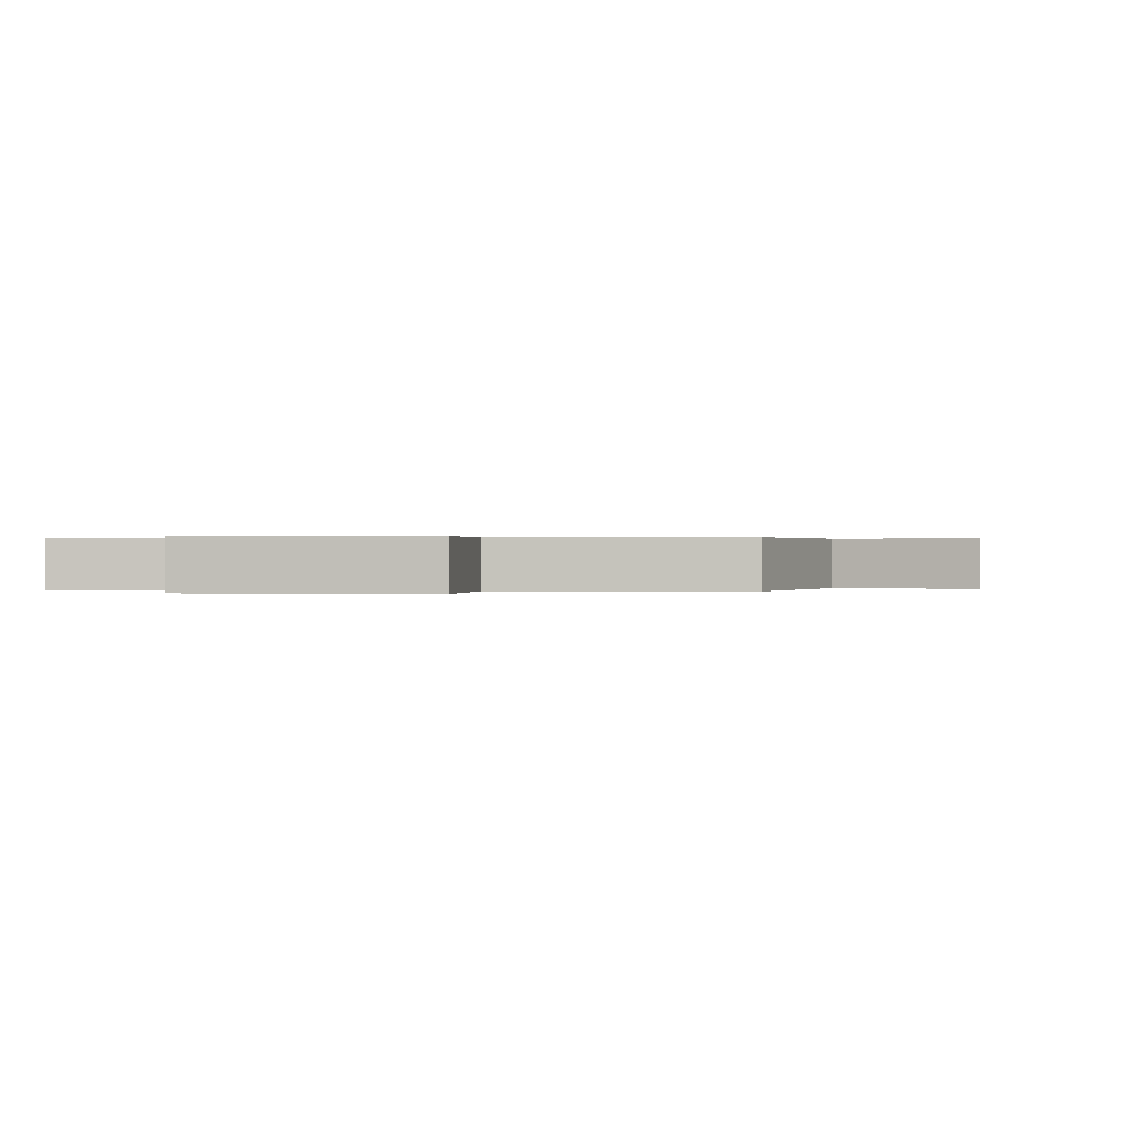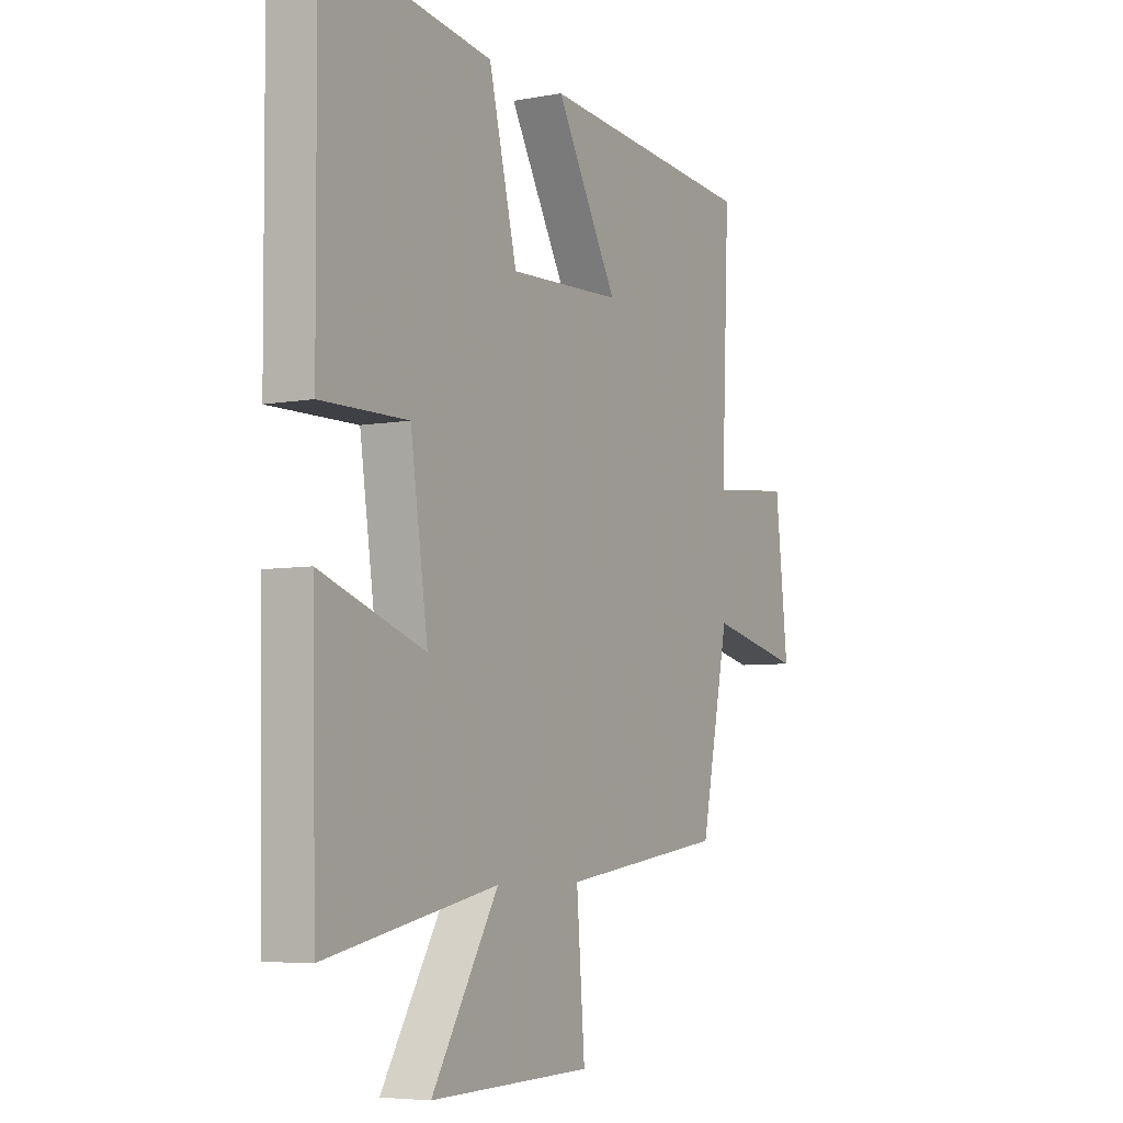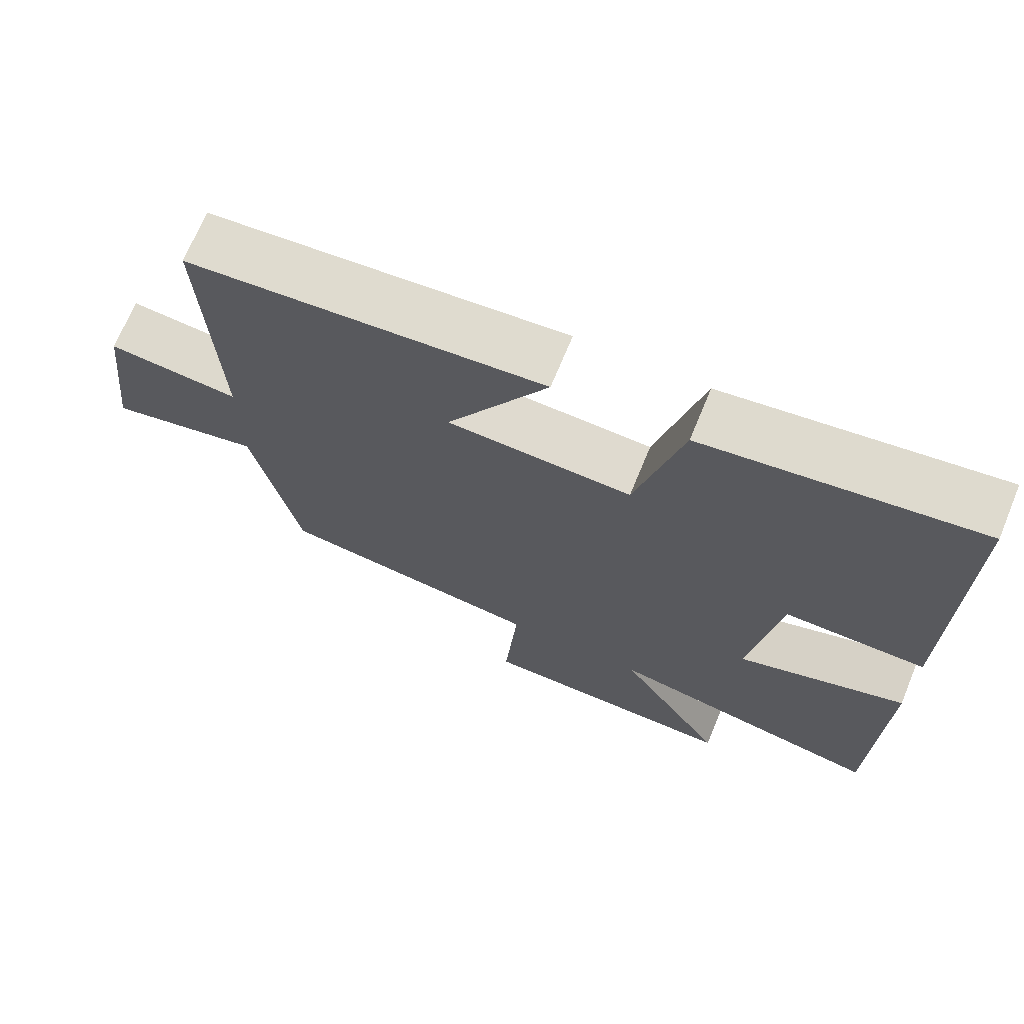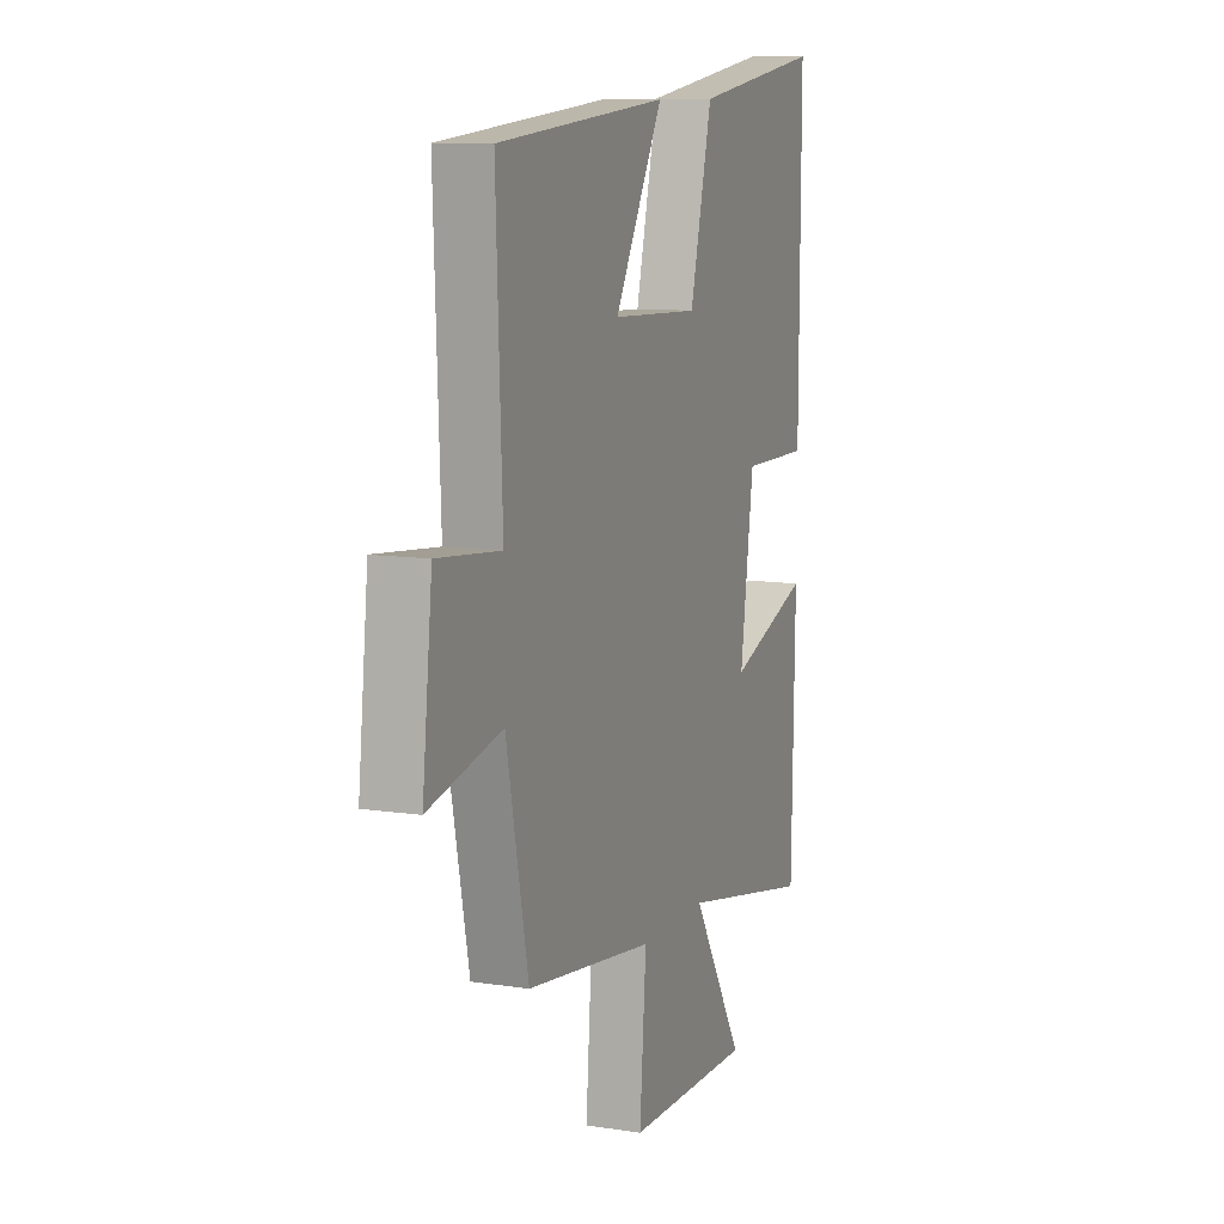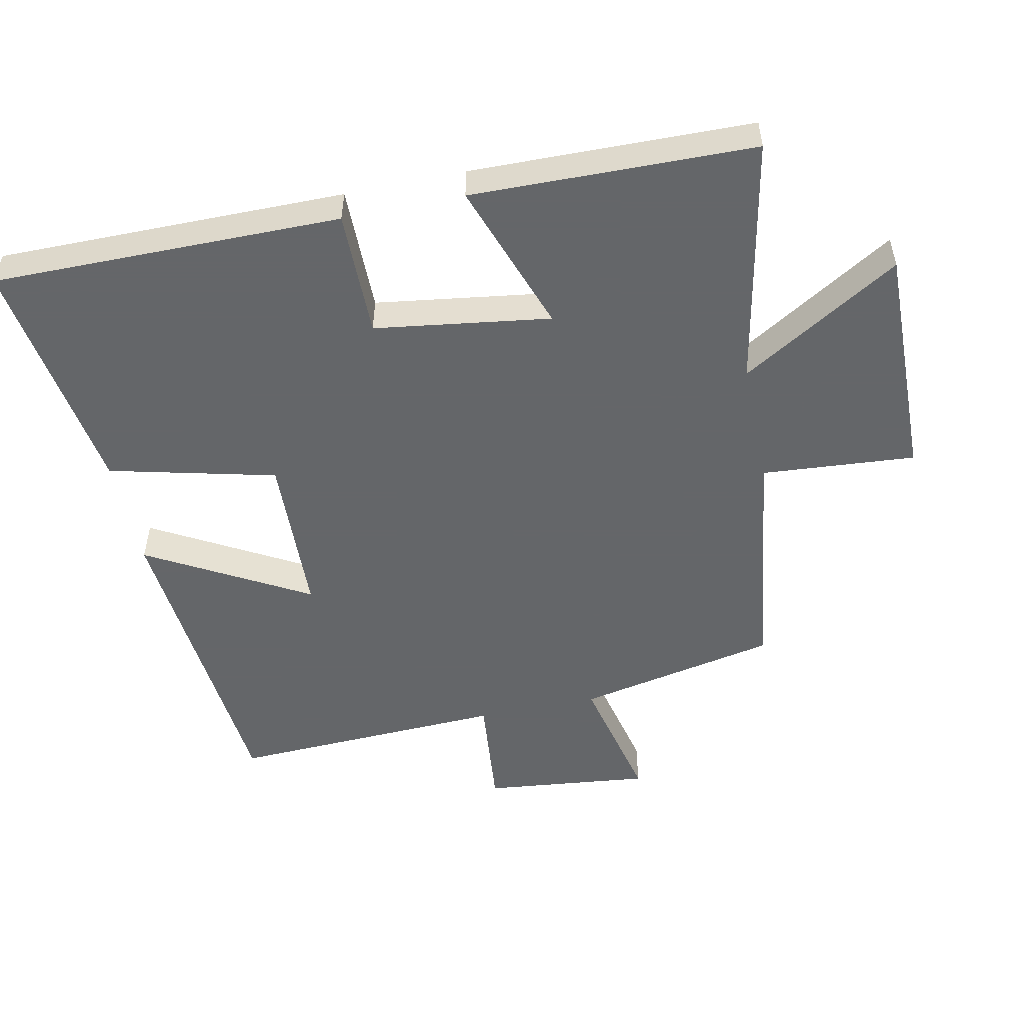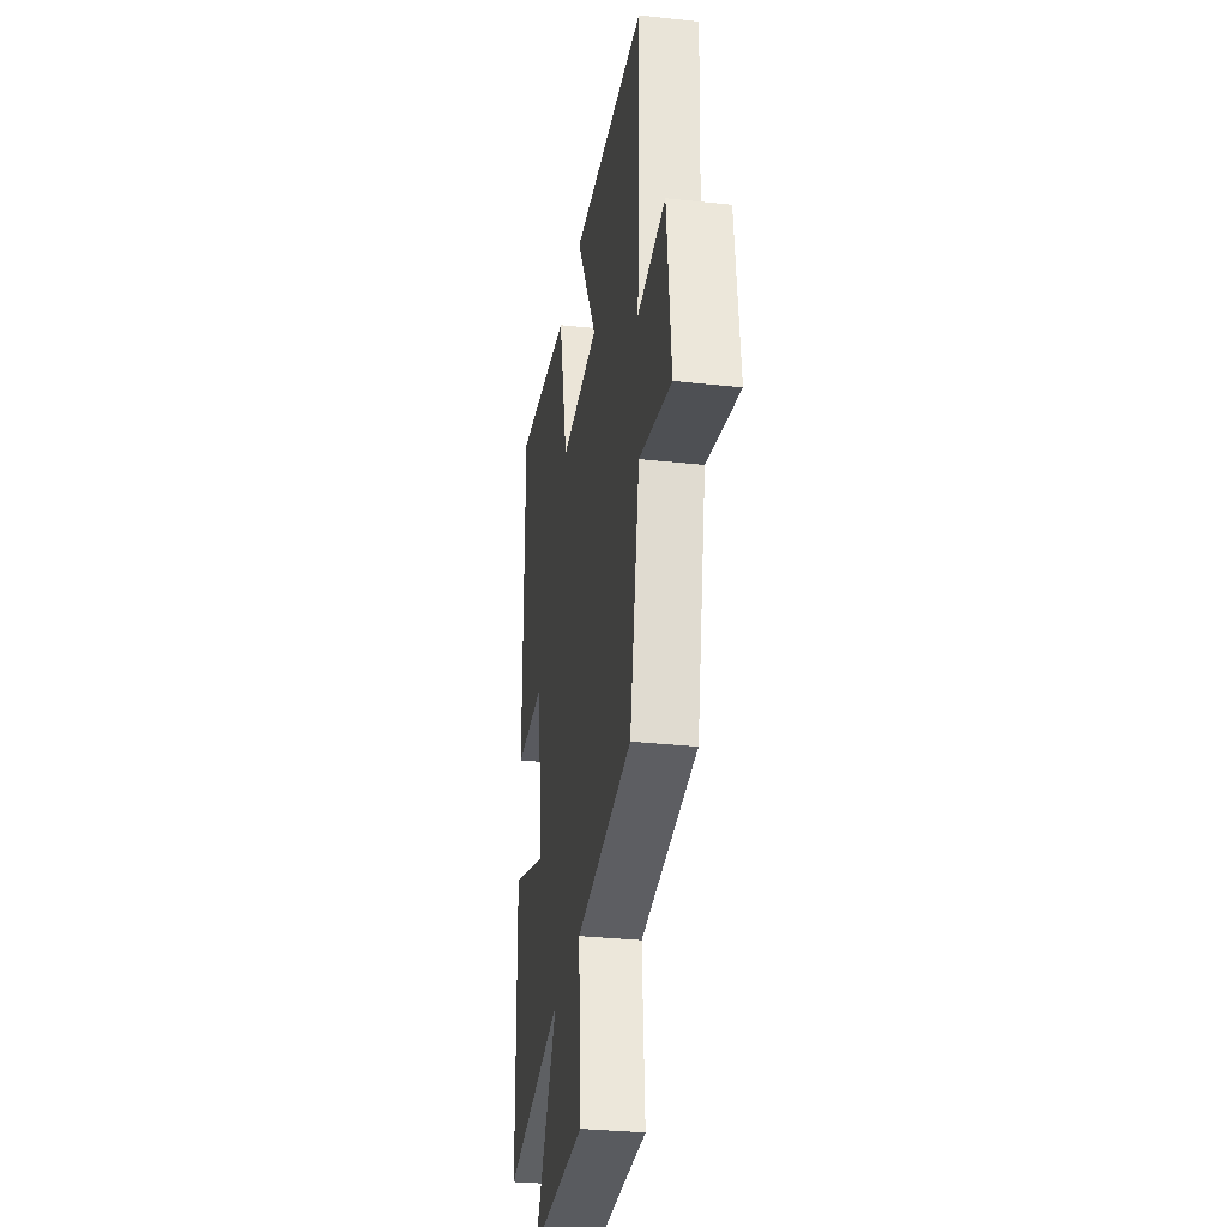
<metadata>
{"format":"obj","ext":"obj","renderer":"f3d","projection":"perspective","resolution":1024,"background":"white","views":[{"elev":0.2,"azim":-168.0,"up":"+Y"},{"elev":-5.7,"azim":119.7,"up":"+Z"},{"elev":70.4,"azim":22.4,"up":"+Z"},{"elev":10.2,"azim":-68.7,"up":"+Z"},{"elev":-51.7,"azim":101.9,"up":"+Y"},{"elev":-31.3,"azim":-98.8,"up":"+Z"}]}
</metadata>
<code>
v -0.517 0.07 0.458
v -0.038 0.07 0.5
v -0.174 0.07 0.259
v 0.074 0.07 0.249
v 0.136 0.07 0.5
v 0.503 0.07 0.554
v 0.5 0.07 0.03
v 0.309 0.07 0.032
v 0.271 0.07 -0.232
v 0.5 0.07 -0.152
v 0.491 0.07 -0.576
v 0.113 0.07 -0.5
v 0.259 0.07 -0.74
v -0.097 0.07 -0.732
v -0.079 0.07 -0.5
v -0.438 0.07 -0.45
v -0.5 0.07 -0.147
v -0.705 0.07 -0.193
v -0.677 0.07 0.059
v -0.5 0.07 0.041
v -0.517 0 0.458
v -0.038 0 0.5
v -0.174 0 0.259
v 0.074 0 0.249
v 0.136 0 0.5
v 0.503 0 0.554
v 0.5 0 0.03
v 0.309 0 0.032
v 0.271 0 -0.232
v 0.5 0 -0.152
v 0.491 0 -0.576
v 0.113 0 -0.5
v 0.259 0 -0.74
v -0.097 0 -0.732
v -0.079 0 -0.5
v -0.438 0 -0.45
v -0.5 0 -0.147
v -0.705 0 -0.193
v -0.677 0 0.059
v -0.5 0 0.041
f 17 18 19 20
f 15 16 17 20
f 15 20 1
f 12 13 14 15
f 12 15 1
f 9 10 11 12
f 8 9 12
f 5 6 7 8
f 4 5 8 12
f 3 4 12
f 1 2 3
f 1 3 12
f 40 39 38 37
f 40 37 36 35
f 21 40 35
f 35 34 33 32
f 21 35 32
f 32 31 30 29
f 32 29 28
f 28 27 26 25
f 32 28 25 24
f 32 24 23
f 23 22 21
f 32 23 21
f 1 21 22 2
f 2 22 23 3
f 3 23 24 4
f 4 24 25 5
f 5 25 26 6
f 6 26 27 7
f 7 27 28 8
f 8 28 29 9
f 9 29 30 10
f 10 30 31 11
f 11 31 32 12
f 12 32 33 13
f 13 33 34 14
f 14 34 35 15
f 15 35 36 16
f 16 36 37 17
f 17 37 38 18
f 18 38 39 19
f 19 39 40 20
f 20 40 21 1

</code>
